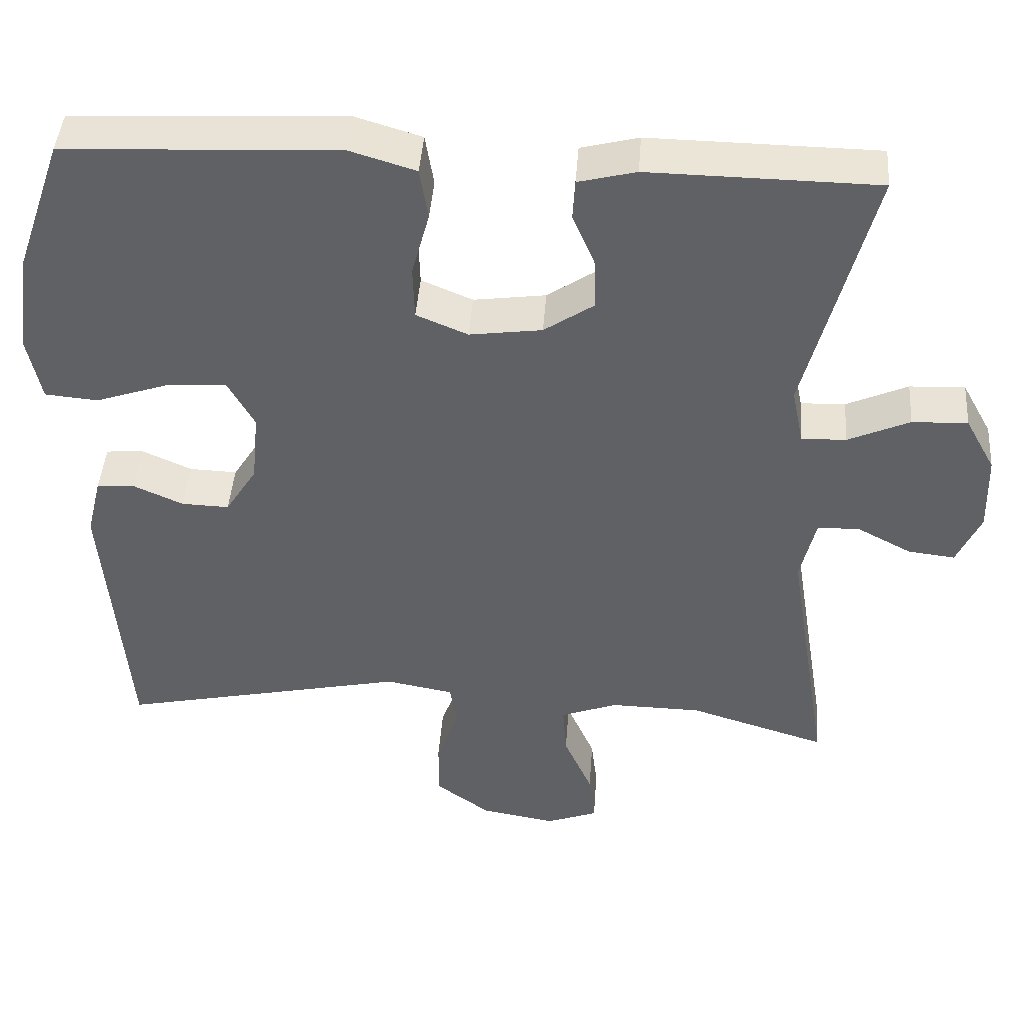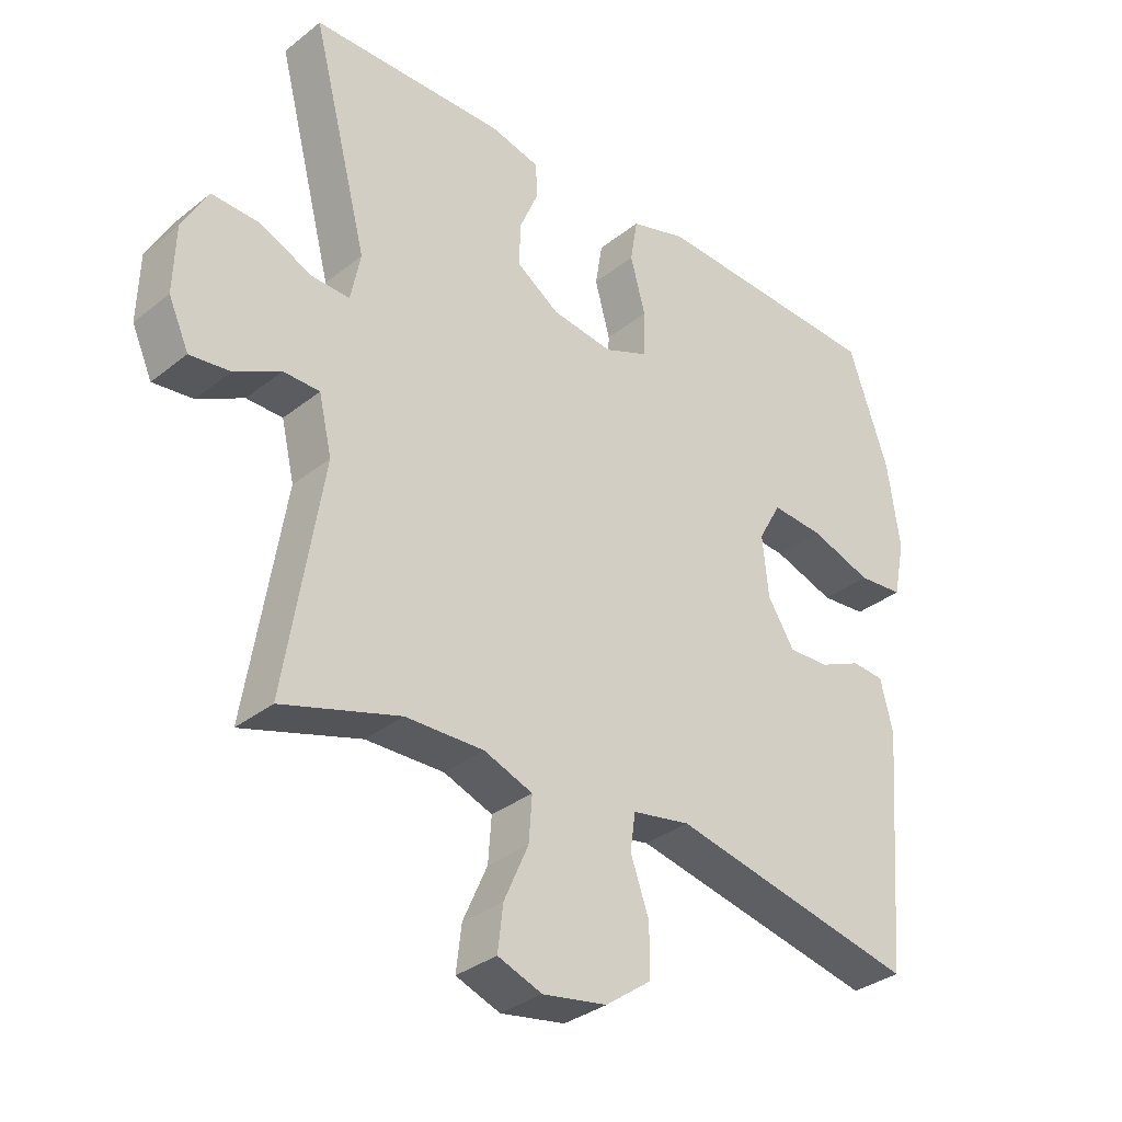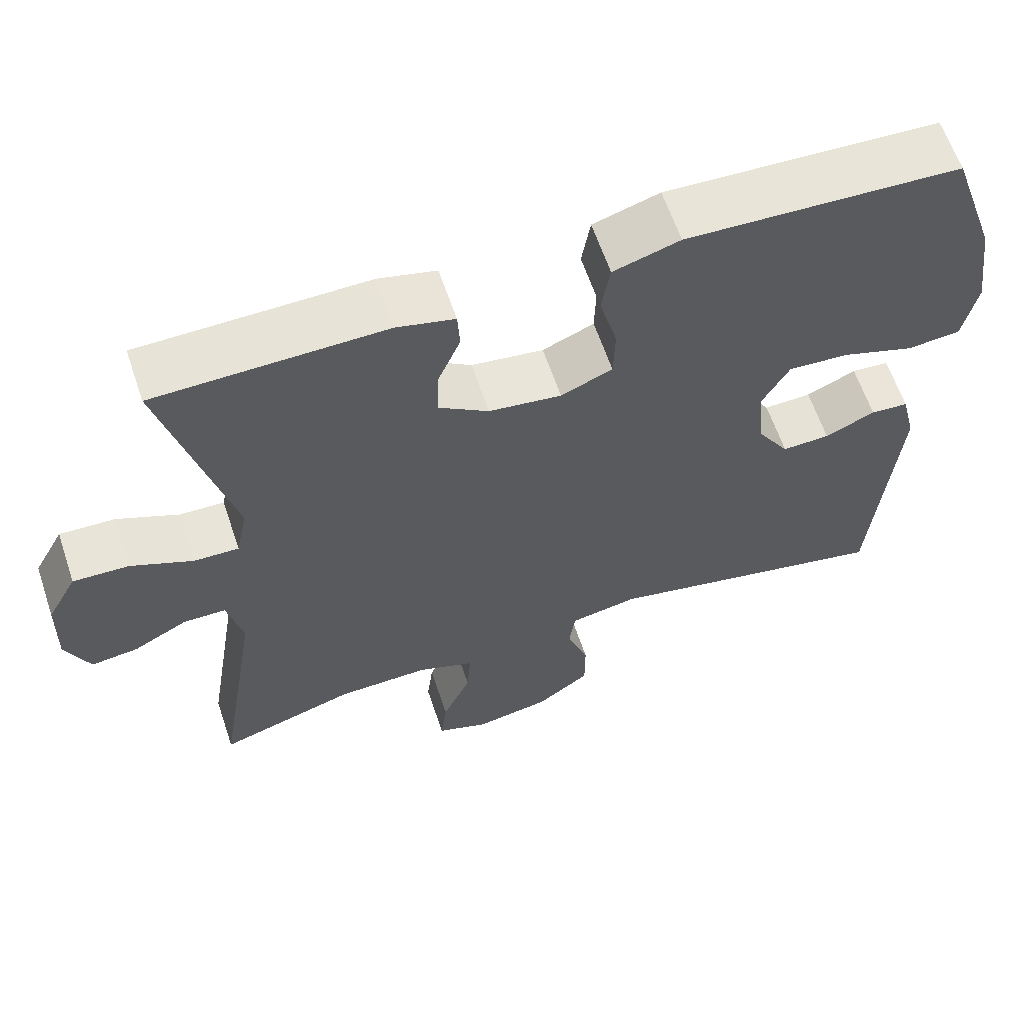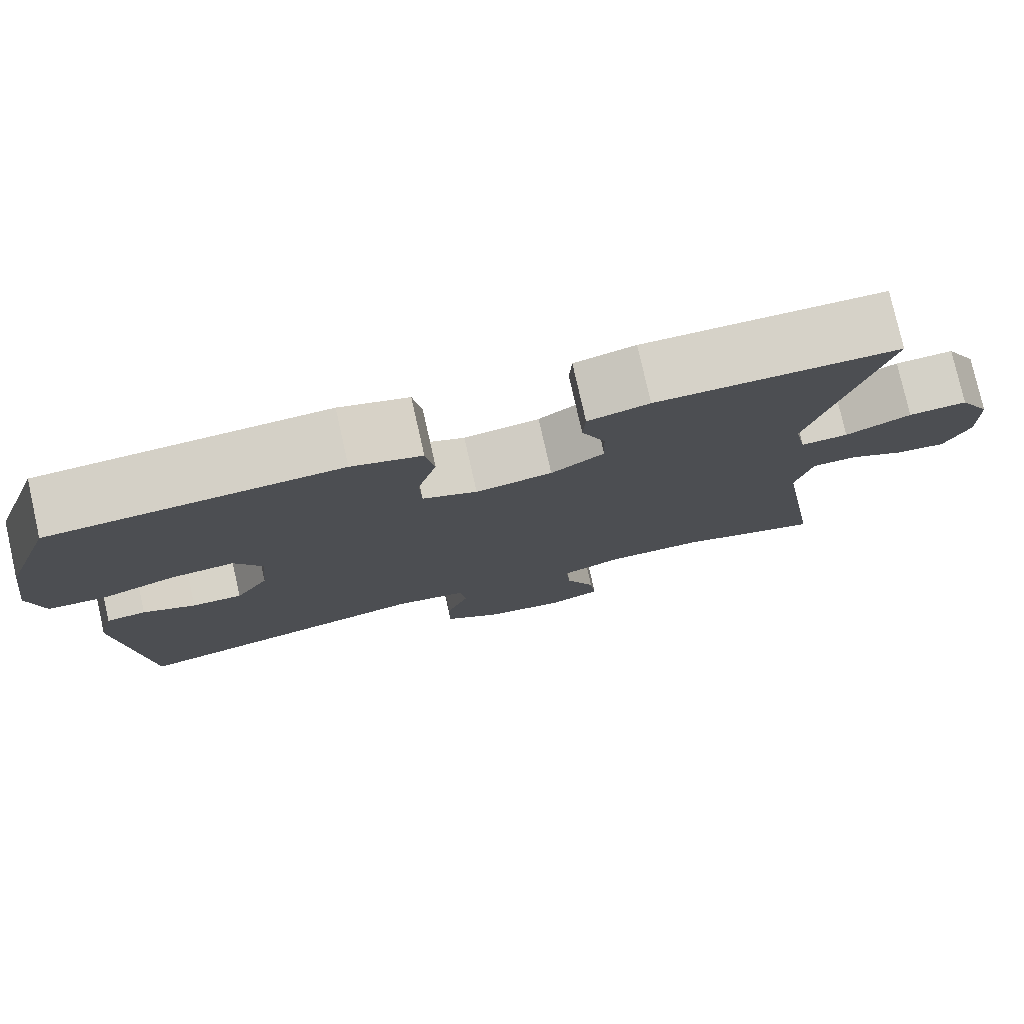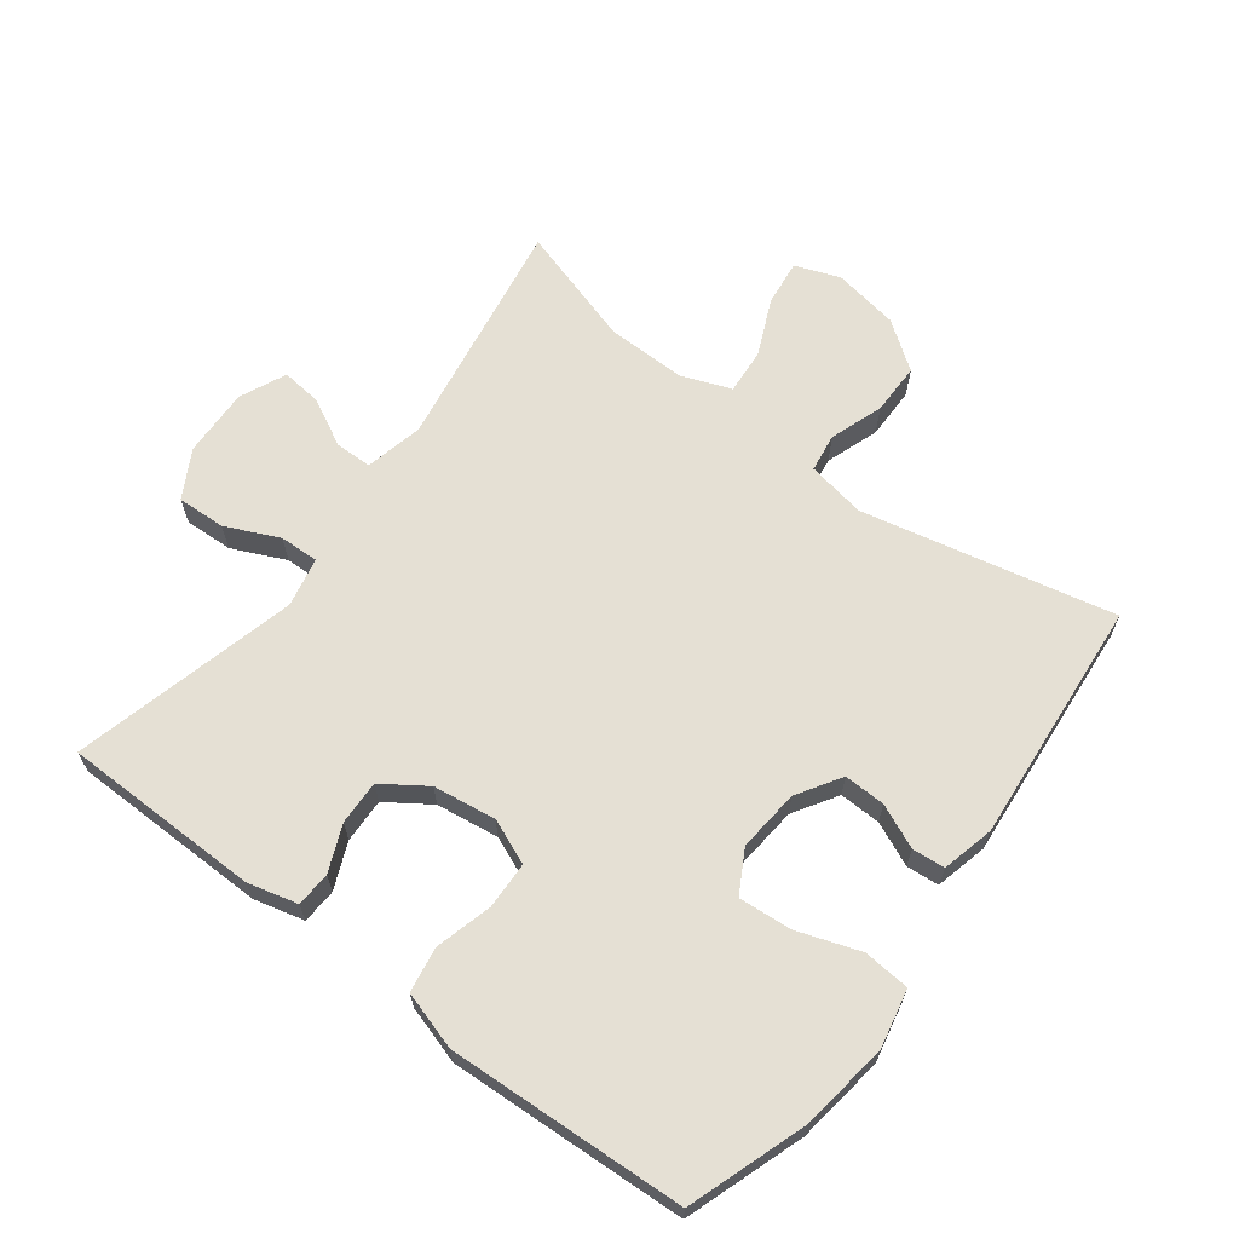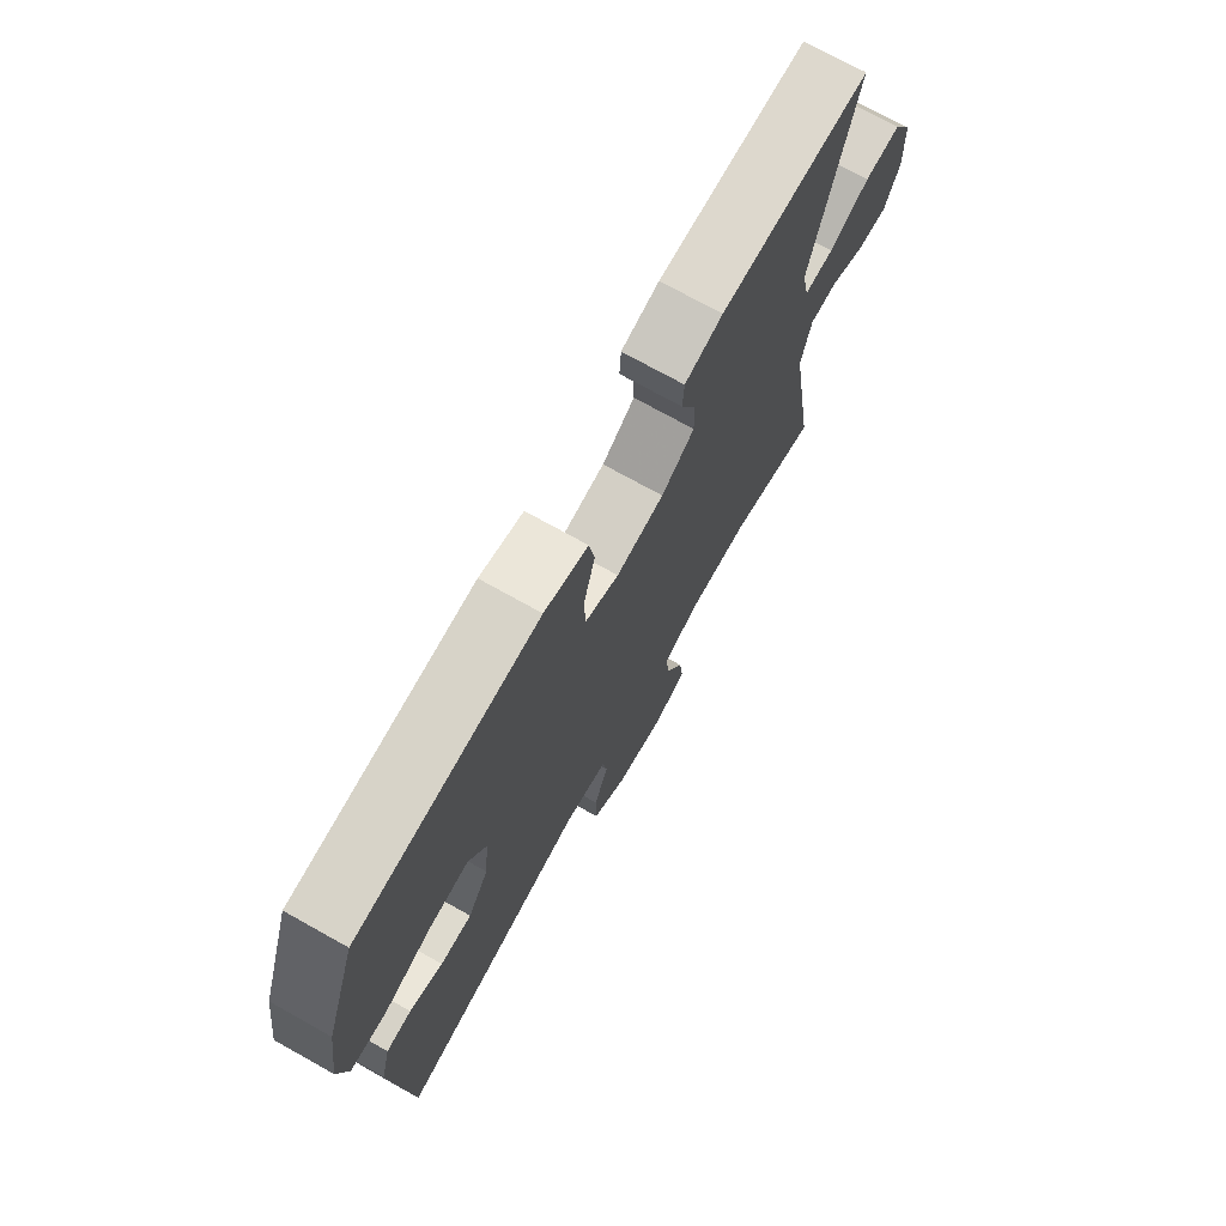
<metadata>
{"format":"obj","ext":"obj","renderer":"f3d","projection":"perspective","resolution":1024,"background":"white","views":[{"elev":43.8,"azim":-175.8,"up":"+Z"},{"elev":-33.4,"azim":-42.8,"up":"+Z"},{"elev":62.1,"azim":-18.6,"up":"+Z"},{"elev":78.2,"azim":167.3,"up":"+Z"},{"elev":65.5,"azim":36.9,"up":"+Y"},{"elev":73.1,"azim":119.2,"up":"+Z"}]}
</metadata>
<code>
v -0.5 0.07 -0.5
v -0.444 0.07 -0.152
v -0.464 0.07 -0.066
v -0.519 0.07 -0.065
v -0.589 0.07 -0.102
v -0.65 0.07 -0.109
v -0.681 0.07 -0.04
v -0.678 0.07 0.062
v -0.639 0.07 0.133
v -0.567 0.07 0.13
v -0.487 0.07 0.094
v -0.429 0.07 0.092
v -0.414 0.07 0.166
v -0.5 0.07 0.5
v -0.204 0.07 0.504
v -0.129 0.07 0.485
v -0.126 0.07 0.433
v -0.155 0.07 0.364
v -0.157 0.07 0.298
v -0.092 0.07 0.254
v 0.002 0.07 0.241
v 0.069 0.07 0.269
v 0.071 0.07 0.339
v 0.048 0.07 0.424
v 0.059 0.07 0.491
v 0.145 0.07 0.517
v 0.273 0.07 0.511
v 0.5 0.07 0.5
v 0.561 0.07 0.324
v 0.58 0.07 0.192
v 0.562 0.07 0.105
v 0.493 0.07 0.099
v 0.399 0.07 0.131
v 0.32 0.07 0.137
v 0.285 0.07 0.074
v 0.294 0.07 -0.019
v 0.335 0.07 -0.084
v 0.397 0.07 -0.082
v 0.462 0.07 -0.053
v 0.511 0.07 -0.057
v 0.53 0.07 -0.135
v 0.5 0.07 -0.5
v 0.125 0.07 -0.419
v 0.037 0.07 -0.435
v 0.029 0.07 -0.492
v 0.057 0.07 -0.571
v 0.057 0.07 -0.648
v -0.013 0.07 -0.699
v -0.111 0.07 -0.716
v -0.178 0.07 -0.691
v -0.17 0.07 -0.623
v -0.133 0.07 -0.539
v -0.128 0.07 -0.471
v -0.202 0.07 -0.443
v -0.321 0.07 -0.445
v -0.5 0 -0.5
v -0.444 0 -0.152
v -0.464 0 -0.066
v -0.519 0 -0.065
v -0.589 0 -0.102
v -0.65 0 -0.109
v -0.681 0 -0.04
v -0.678 0 0.062
v -0.639 0 0.133
v -0.567 0 0.13
v -0.487 0 0.094
v -0.429 0 0.092
v -0.414 0 0.166
v -0.5 0 0.5
v -0.204 0 0.504
v -0.129 0 0.485
v -0.126 0 0.433
v -0.155 0 0.364
v -0.157 0 0.298
v -0.092 0 0.254
v 0.002 0 0.241
v 0.069 0 0.269
v 0.071 0 0.339
v 0.048 0 0.424
v 0.059 0 0.491
v 0.145 0 0.517
v 0.273 0 0.511
v 0.5 0 0.5
v 0.561 0 0.324
v 0.58 0 0.192
v 0.562 0 0.105
v 0.493 0 0.099
v 0.399 0 0.131
v 0.32 0 0.137
v 0.285 0 0.074
v 0.294 0 -0.019
v 0.335 0 -0.084
v 0.397 0 -0.082
v 0.462 0 -0.053
v 0.511 0 -0.057
v 0.53 0 -0.135
v 0.5 0 -0.5
v 0.125 0 -0.419
v 0.037 0 -0.435
v 0.029 0 -0.492
v 0.057 0 -0.571
v 0.057 0 -0.648
v -0.013 0 -0.699
v -0.111 0 -0.716
v -0.178 0 -0.691
v -0.17 0 -0.623
v -0.133 0 -0.539
v -0.128 0 -0.471
v -0.202 0 -0.443
v -0.321 0 -0.445
f 49 50 51 52
f 49 52 53
f 48 49 53
f 45 46 47 48
f 44 45 48 53
f 40 41 42 43
f 38 39 40 43
f 37 38 43 44
f 36 37 44 53
f 30 31 32 33
f 30 33 34
f 29 30 34
f 28 29 34
f 27 28 34 35
f 23 24 25 26
f 22 23 26 27
f 15 16 17 18
f 13 14 15 18
f 12 13 18 19
f 8 9 10 11
f 8 11 12
f 7 8 12
f 4 5 6 7
f 3 4 7 12
f 2 3 12 19
f 55 1 2 19
f 35 36 53 54
f 22 27 35 54
f 21 22 54 55
f 20 21 55
f 19 20 55
f 107 106 105 104
f 108 107 104
f 108 104 103
f 103 102 101 100
f 108 103 100 99
f 98 97 96 95
f 98 95 94 93
f 99 98 93 92
f 108 99 92 91
f 88 87 86 85
f 89 88 85
f 89 85 84
f 89 84 83
f 90 89 83 82
f 81 80 79 78
f 82 81 78 77
f 73 72 71 70
f 73 70 69 68
f 74 73 68 67
f 66 65 64 63
f 67 66 63
f 67 63 62
f 62 61 60 59
f 67 62 59 58
f 74 67 58 57
f 74 57 56 110
f 109 108 91 90
f 109 90 82 77
f 110 109 77 76
f 110 76 75
f 110 75 74
f 1 56 57 2
f 2 57 58 3
f 3 58 59 4
f 4 59 60 5
f 5 60 61 6
f 6 61 62 7
f 7 62 63 8
f 8 63 64 9
f 9 64 65 10
f 10 65 66 11
f 11 66 67 12
f 12 67 68 13
f 13 68 69 14
f 14 69 70 15
f 15 70 71 16
f 16 71 72 17
f 17 72 73 18
f 18 73 74 19
f 19 74 75 20
f 20 75 76 21
f 21 76 77 22
f 22 77 78 23
f 23 78 79 24
f 24 79 80 25
f 25 80 81 26
f 26 81 82 27
f 27 82 83 28
f 28 83 84 29
f 29 84 85 30
f 30 85 86 31
f 31 86 87 32
f 32 87 88 33
f 33 88 89 34
f 34 89 90 35
f 35 90 91 36
f 36 91 92 37
f 37 92 93 38
f 38 93 94 39
f 39 94 95 40
f 40 95 96 41
f 41 96 97 42
f 42 97 98 43
f 43 98 99 44
f 44 99 100 45
f 45 100 101 46
f 46 101 102 47
f 47 102 103 48
f 48 103 104 49
f 49 104 105 50
f 50 105 106 51
f 51 106 107 52
f 52 107 108 53
f 53 108 109 54
f 54 109 110 55
f 55 110 56 1

</code>
